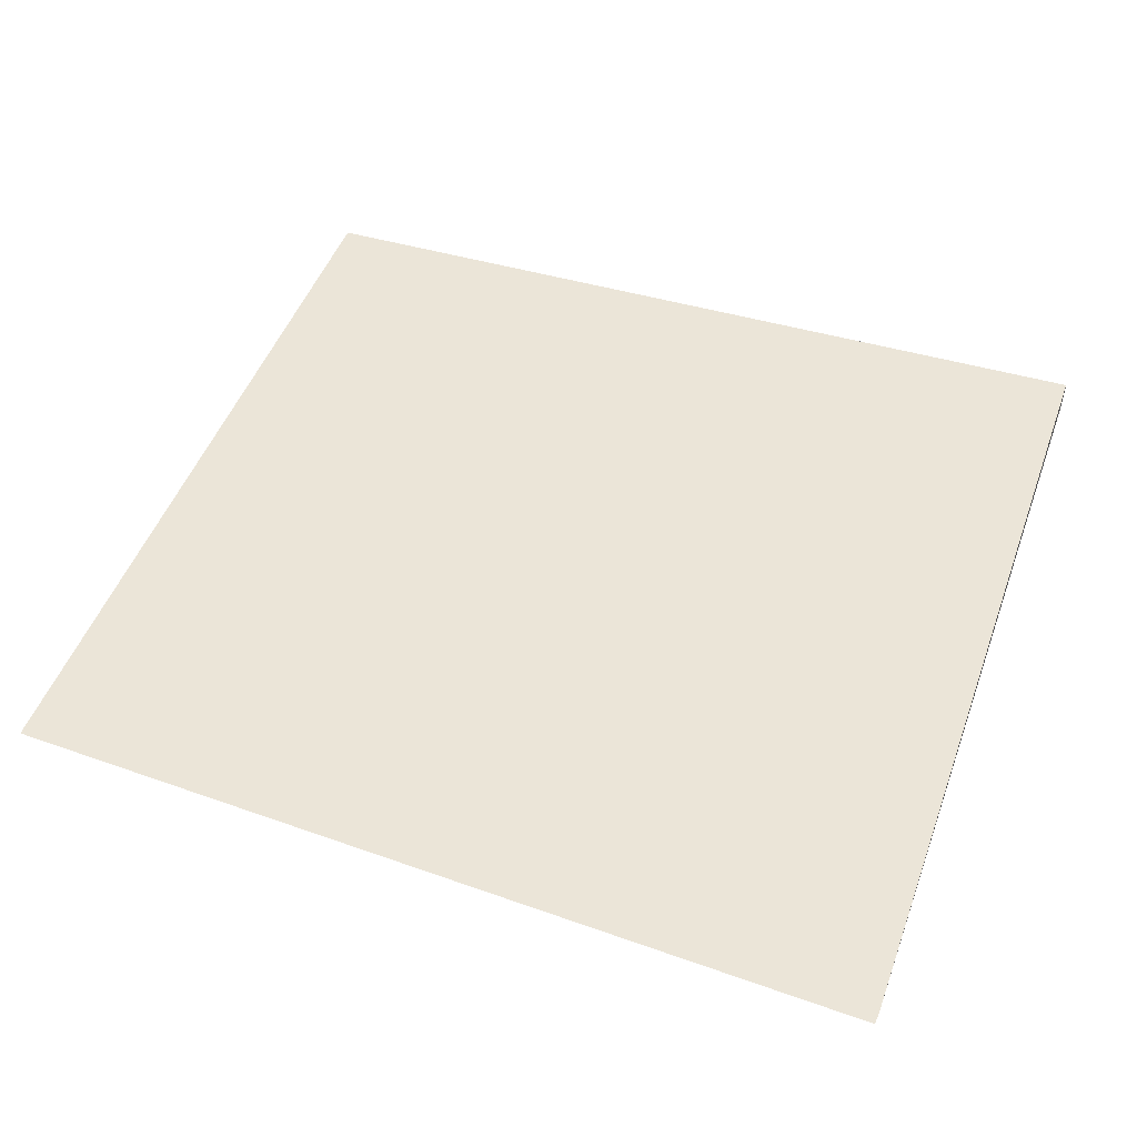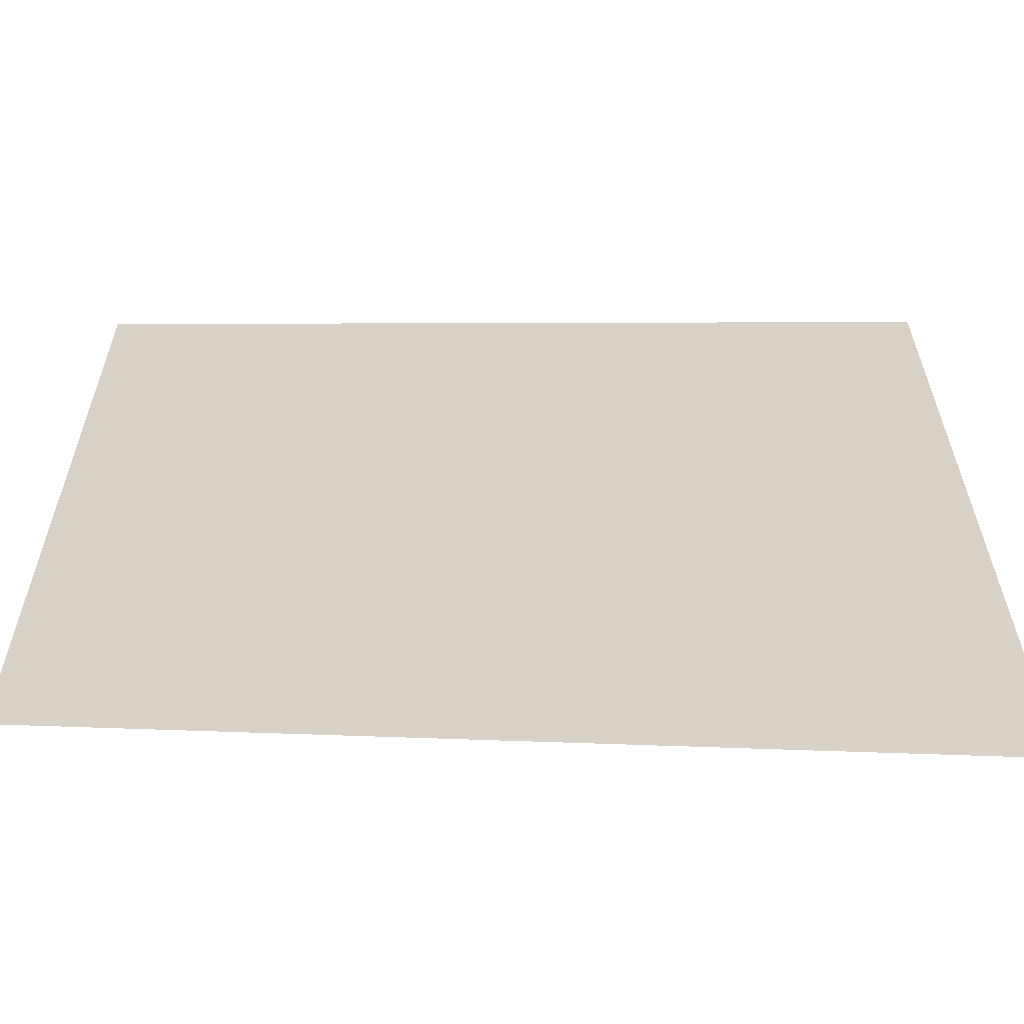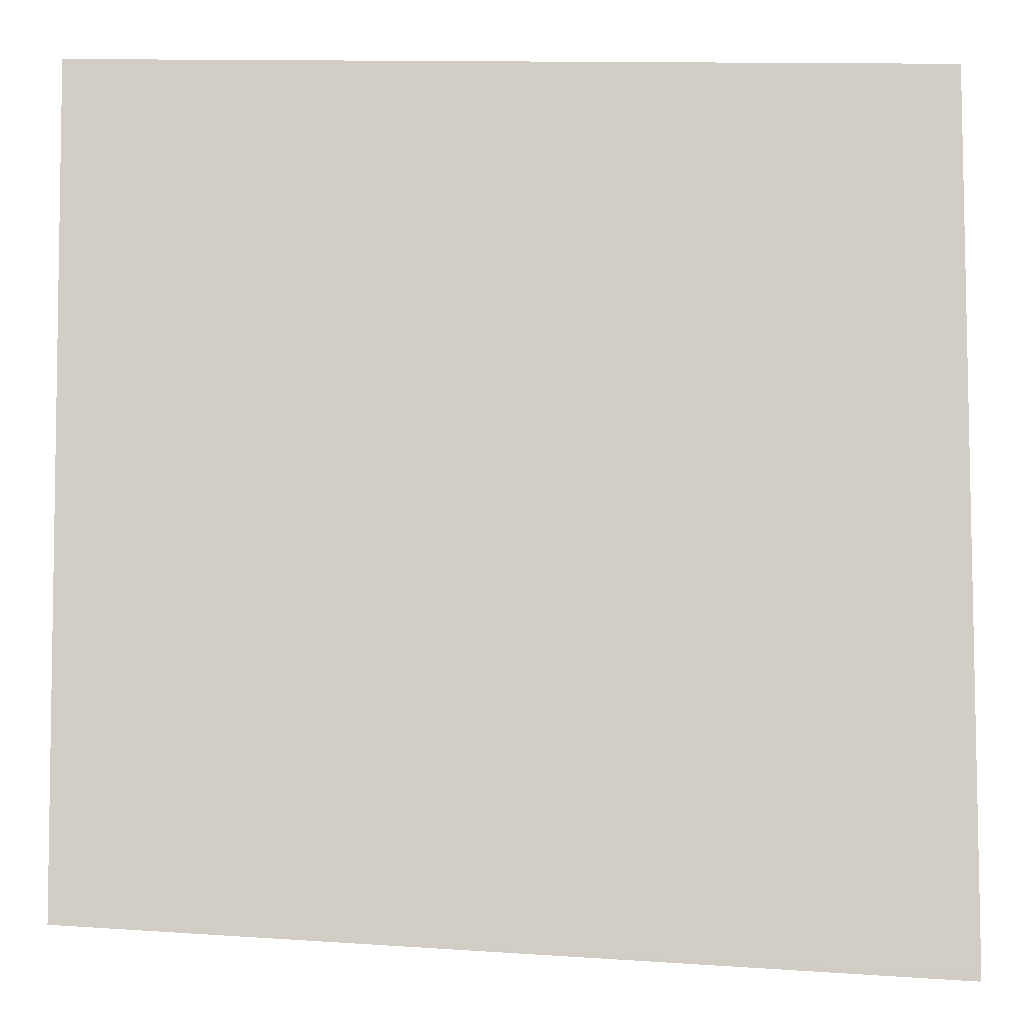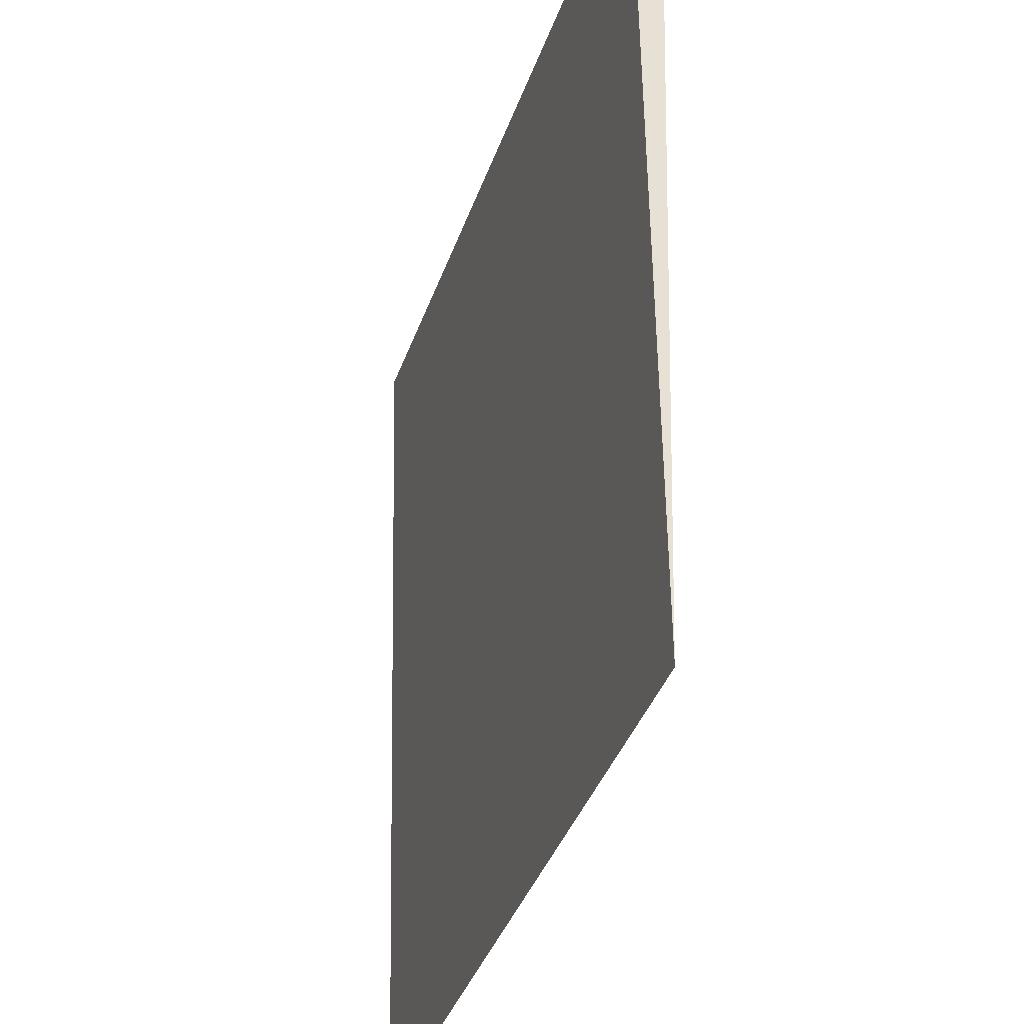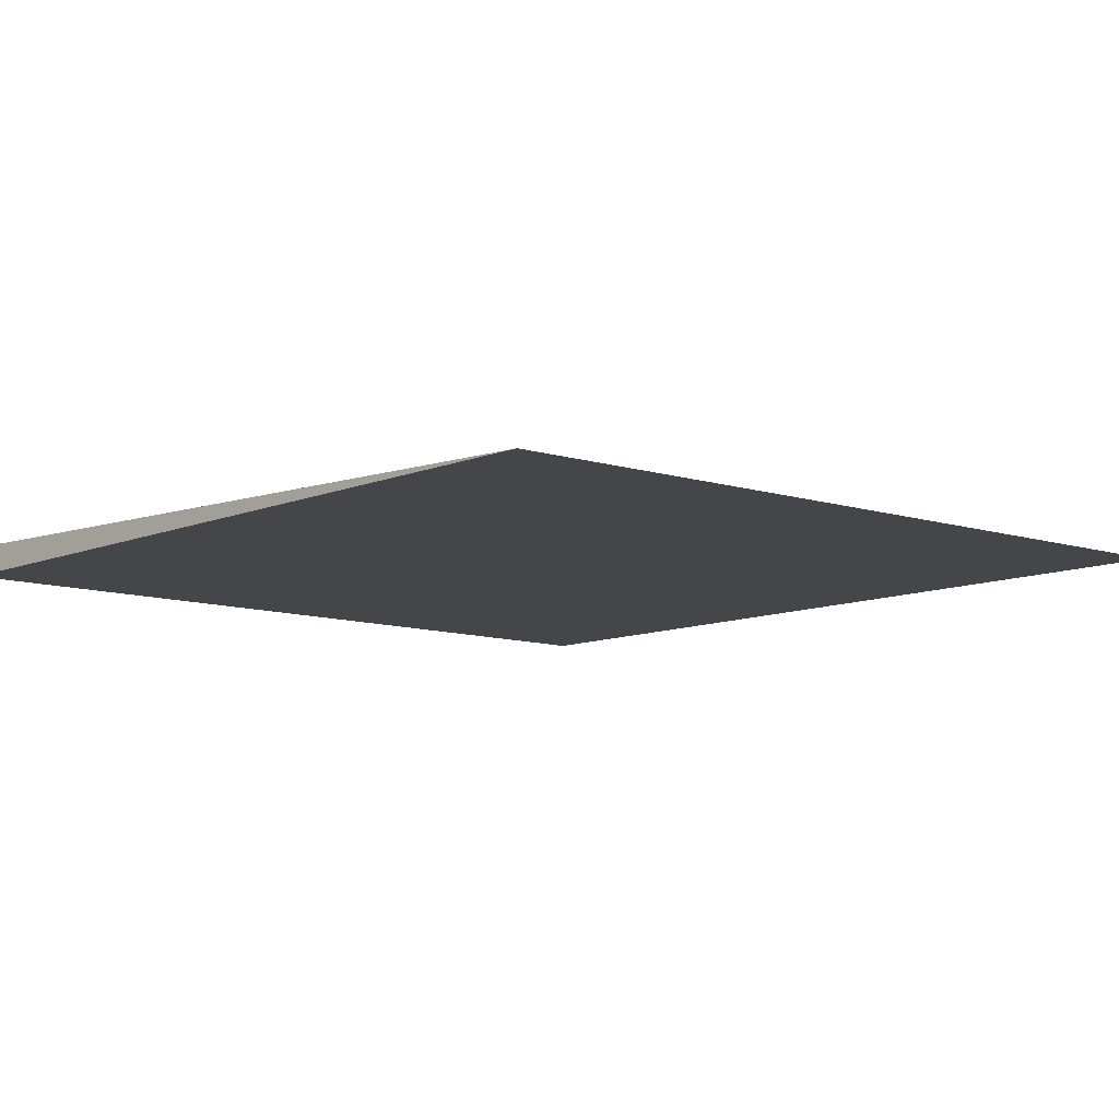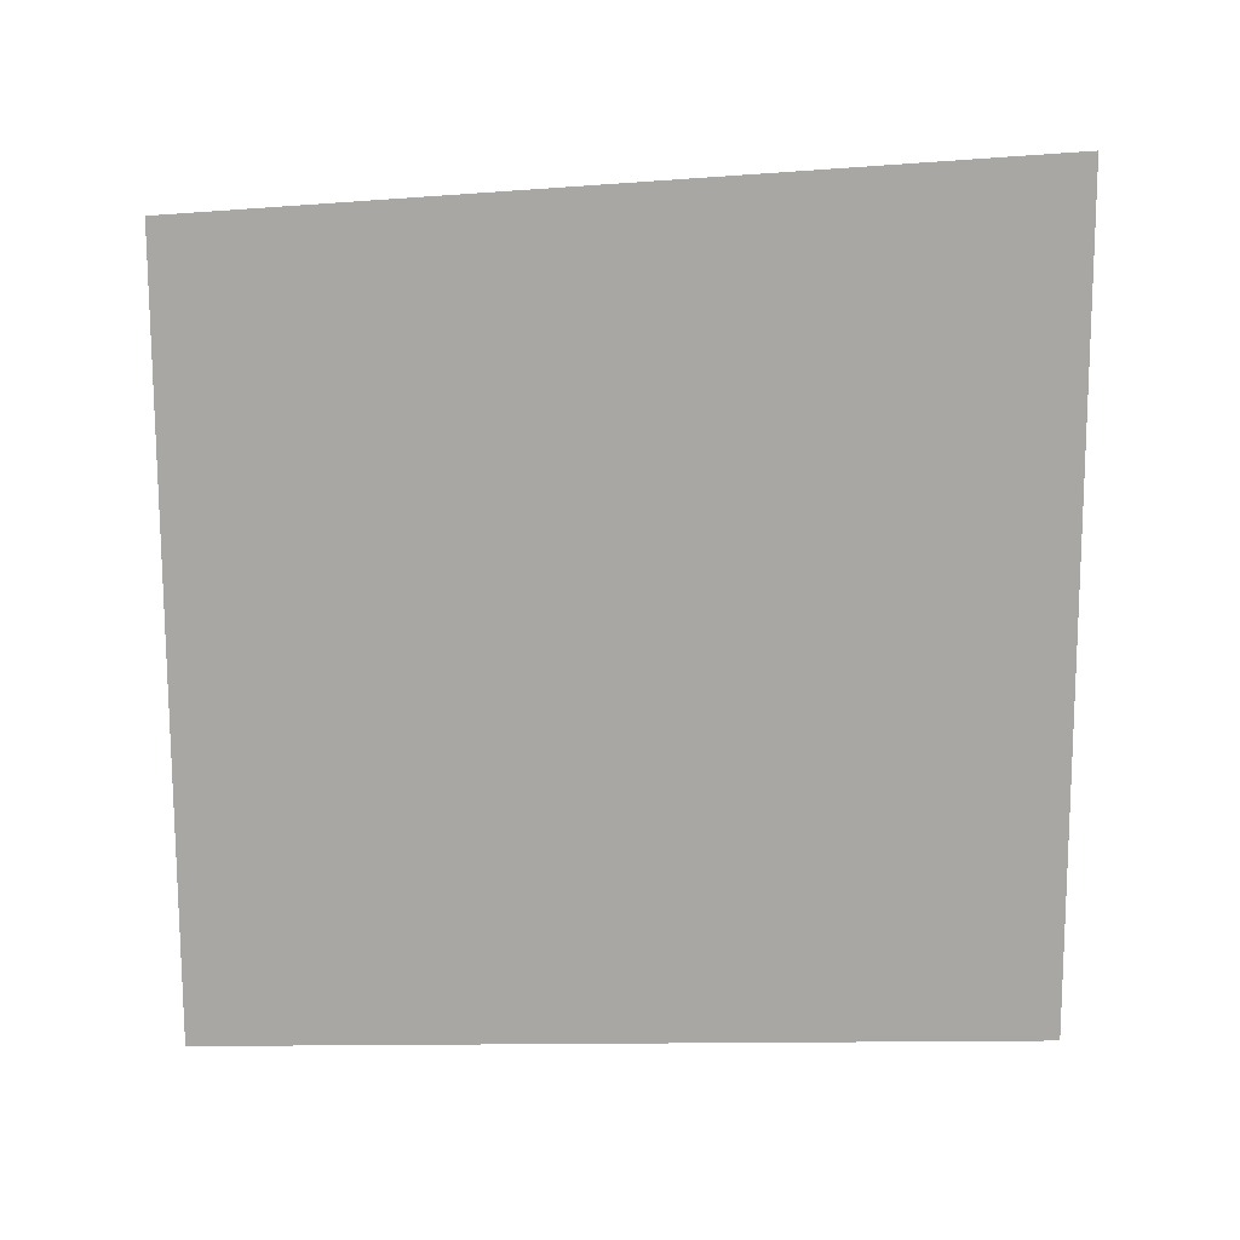
<metadata>
{"format":"obj","ext":"obj","renderer":"f3d","projection":"perspective","resolution":1024,"background":"white","views":[{"elev":45.2,"azim":19.2,"up":"+Z"},{"elev":-63.7,"azim":-0.1,"up":"+Y"},{"elev":-8.4,"azim":-1.2,"up":"+Y"},{"elev":-31.6,"azim":-106.3,"up":"+Y"},{"elev":-9.1,"azim":-44.6,"up":"+Z"},{"elev":-73.6,"azim":0.4,"up":"+Z"}]}
</metadata>
<code>
v -0.1894 -0.04815 7.662e-05
v -0.2348 -0.002313 0.0007935
v -0.2345 -0.04542 1e-08
v -0.2348 -0.002557 -0.0008267
v -0.1894 -0.002557 -0.0008169
v -0.1893 -0.002319 0.001005
v -0.1894 -0.04771 9.021e-05
f 3 2 4
f 5 4 2
f 5 1 3
f 5 3 4
f 6 2 3
f 6 5 2
f 7 1 5
f 7 5 6
f 7 6 3
f 7 3 1

</code>
